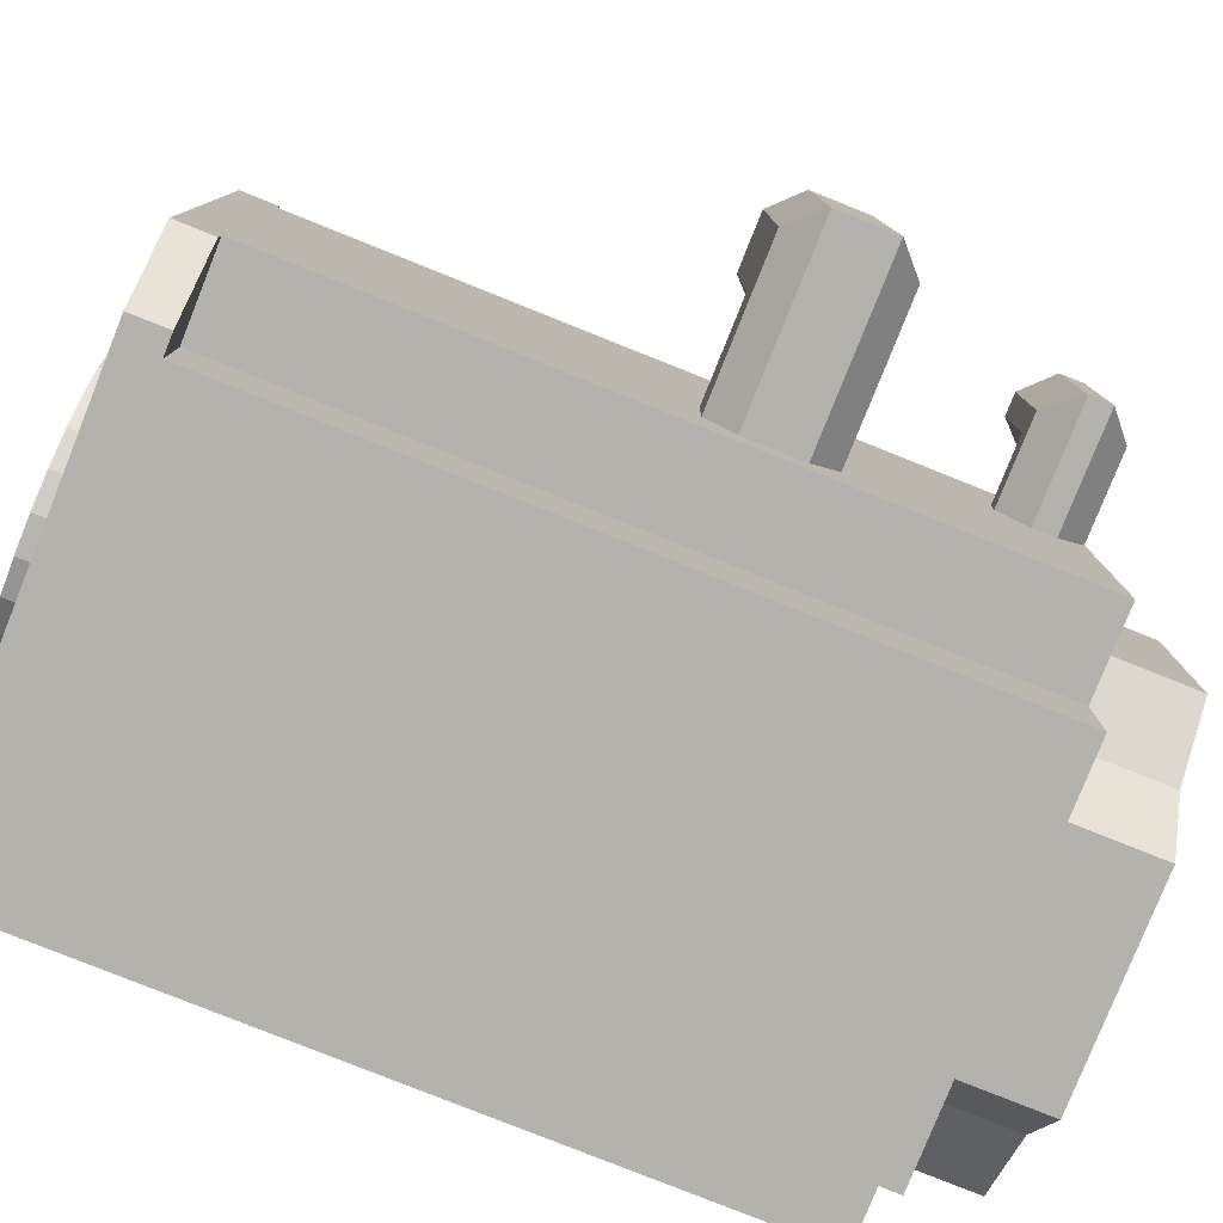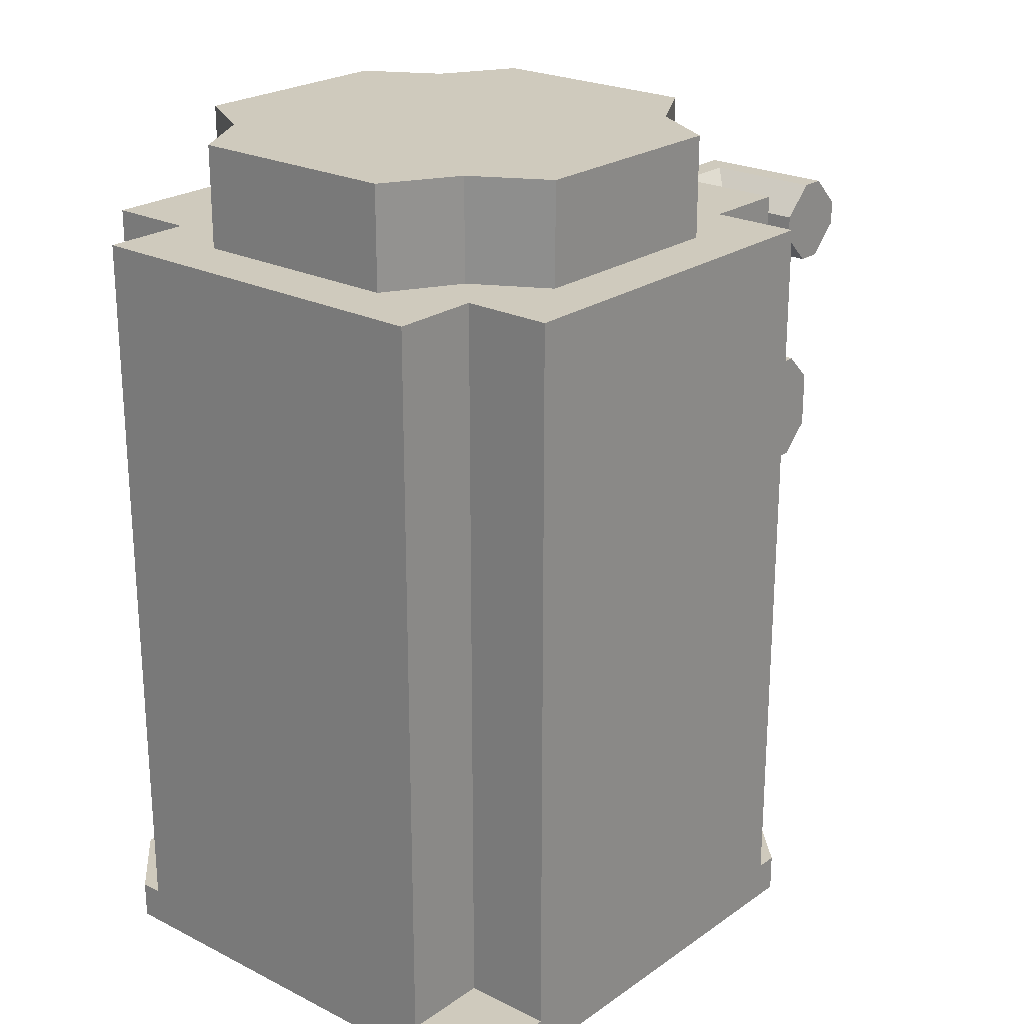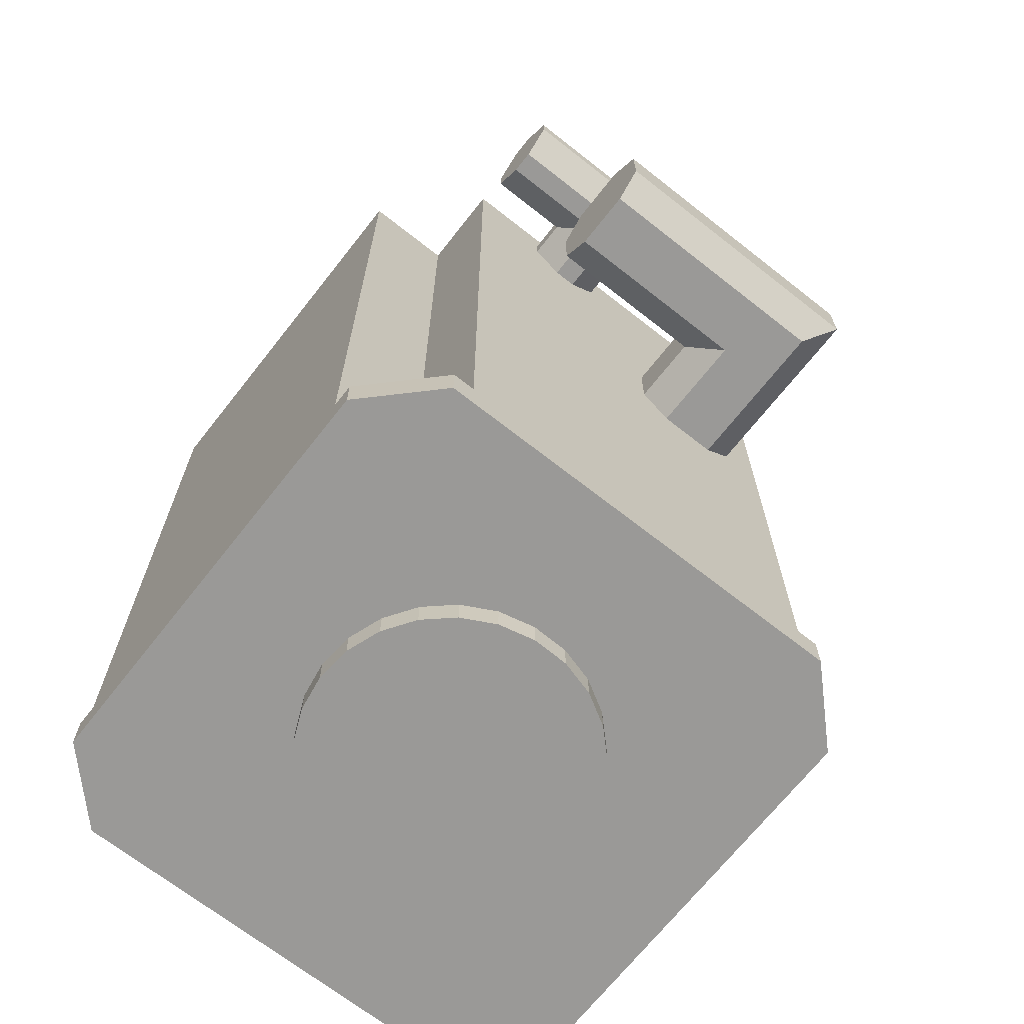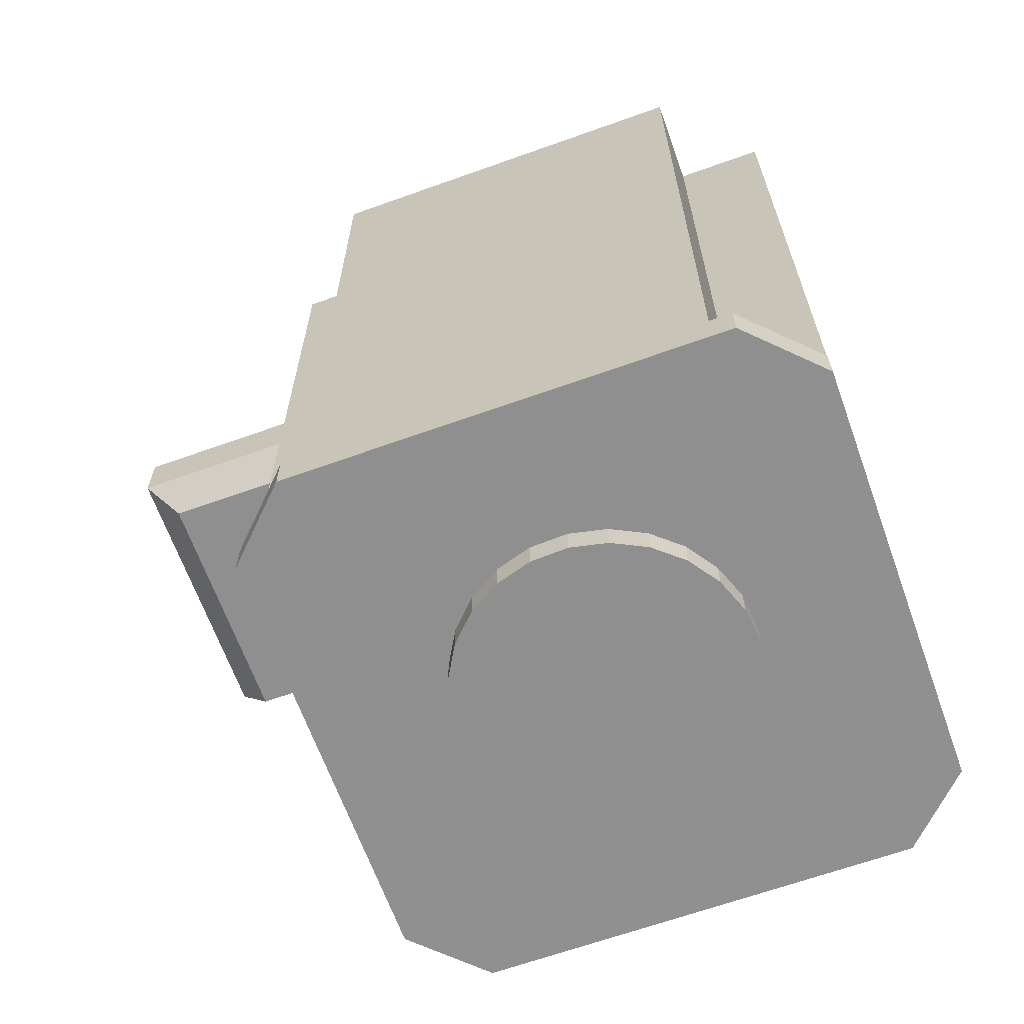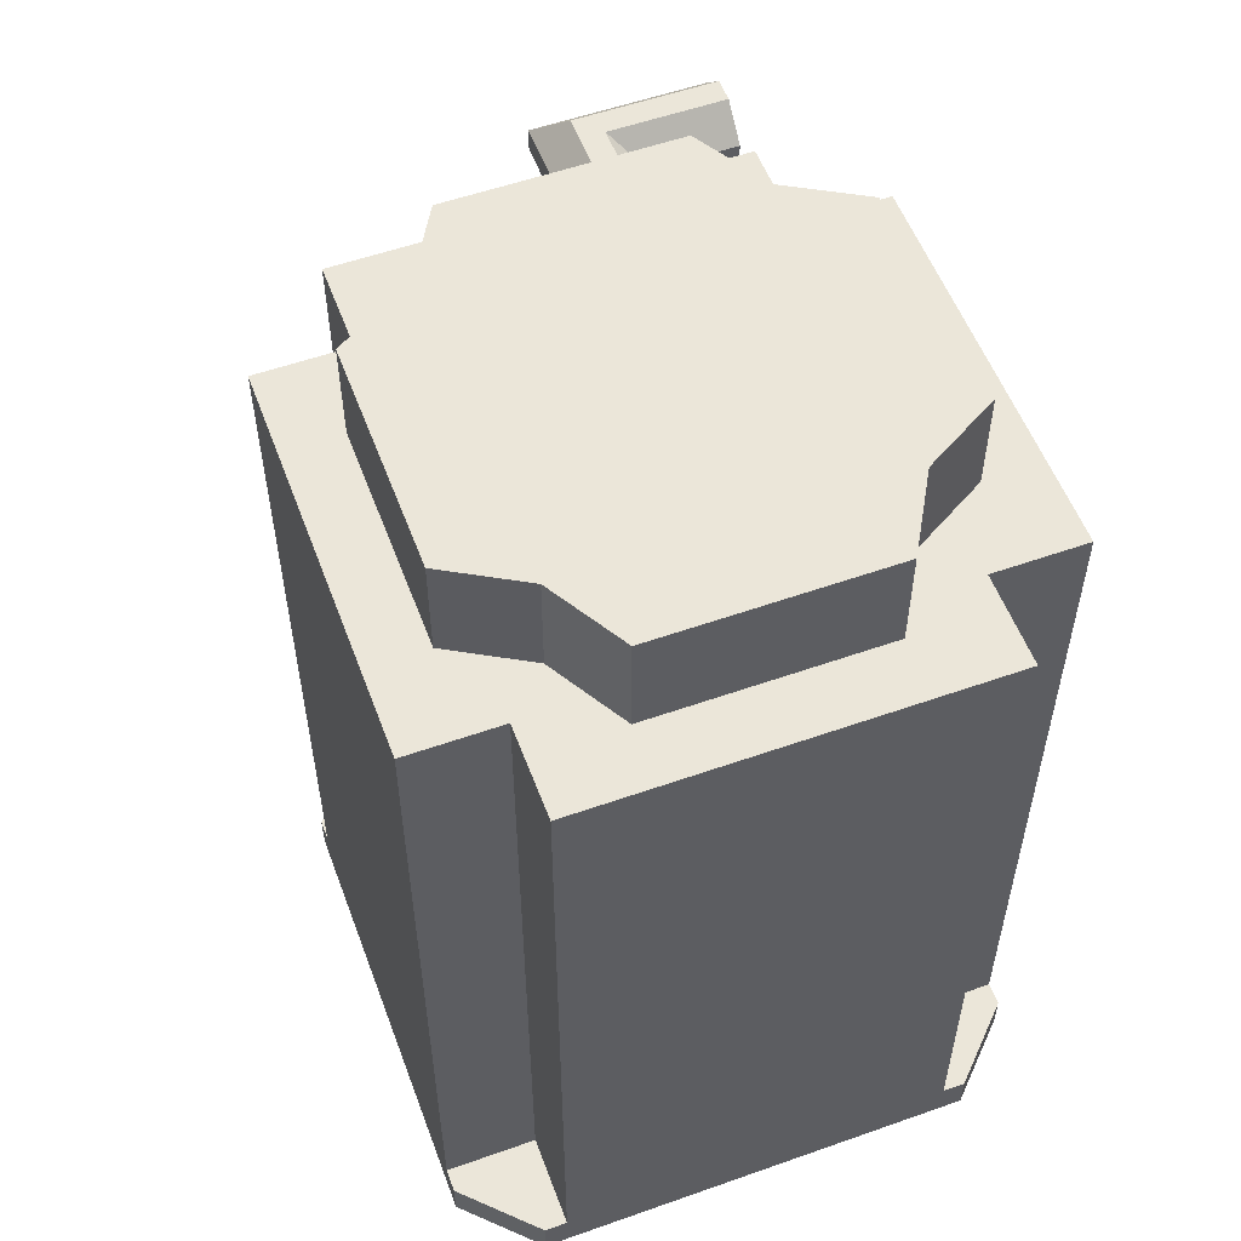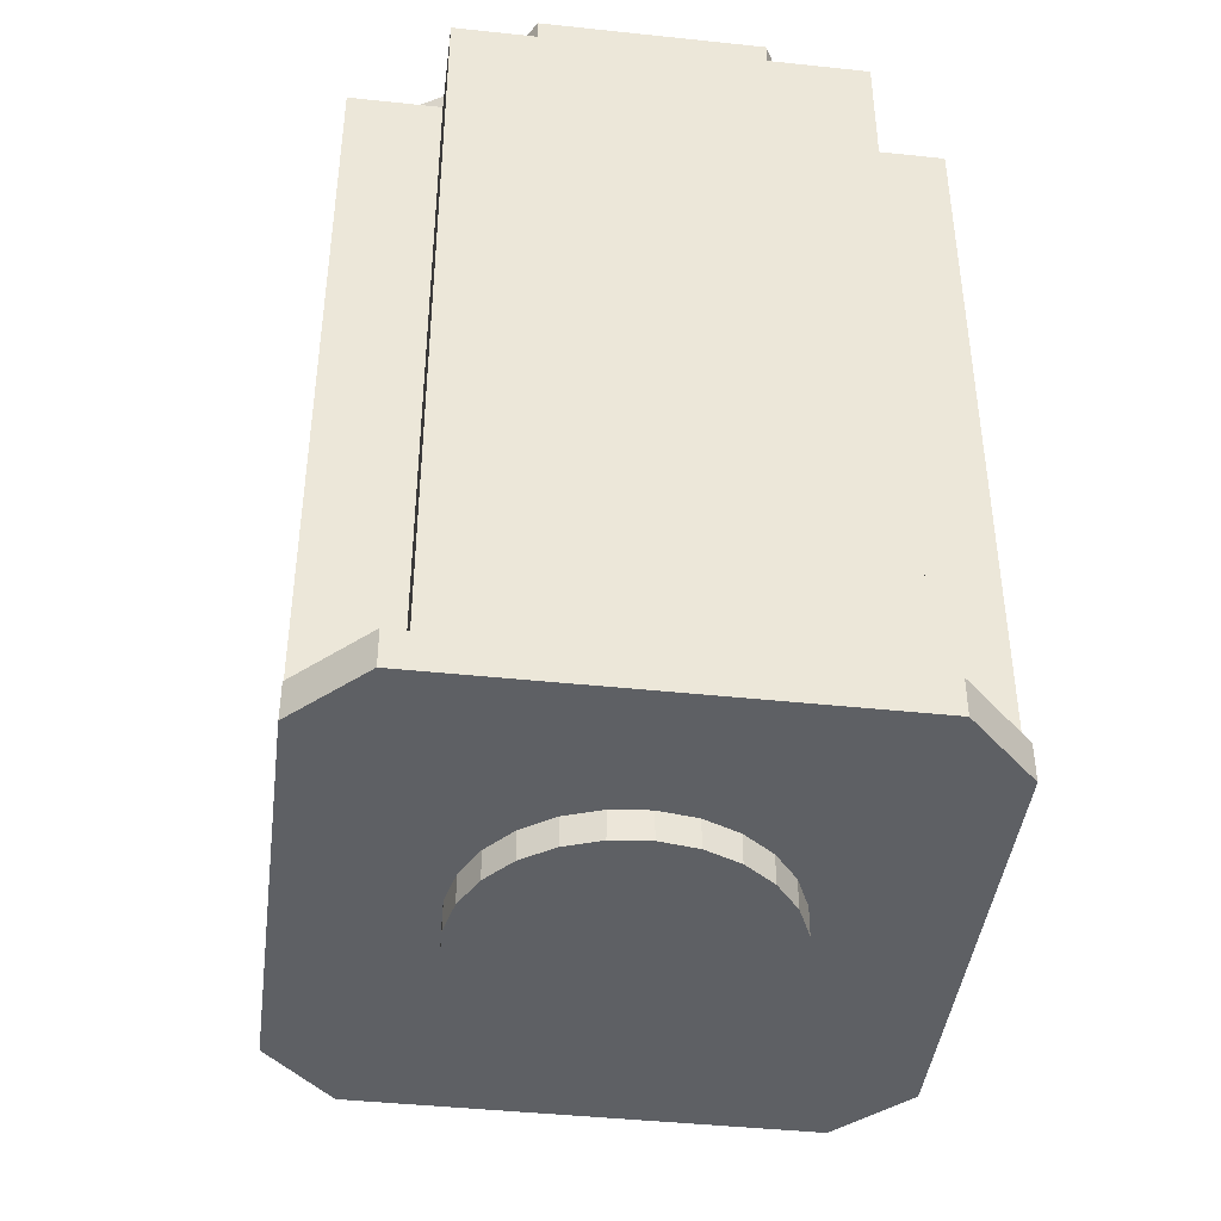
<metadata>
{"format":"obj","ext":"obj","renderer":"f3d","projection":"perspective","resolution":1024,"background":"white","views":[{"elev":-79.5,"azim":-111.8,"up":"+Y"},{"elev":23.1,"azim":130.5,"up":"+Z"},{"elev":-68.9,"azim":-128.2,"up":"+Z"},{"elev":-65.4,"azim":19.8,"up":"+Z"},{"elev":55.3,"azim":69.6,"up":"+Z"},{"elev":-42.8,"azim":82.8,"up":"+Z"}]}
</metadata>
<code>
o Part__Feature071
v -37.5 77 1096
v -51.97 51.97 1096
v 37.5 77 1096
v 51.97 51.97 1096
v -77 37.5 1096
v -77 -37.5 1096
v -51.97 -51.97 1096
v 51.97 -51.97 1096
v 77 37.5 1096
v 77 -37.5 1096
v -37.5 -77 1096
v 37.5 -77 1096
v -77 37.5 1061
v -77 -37.5 1061
v -51.97 -51.97 1061
v -37.5 -77 1061
v 37.5 -77 1061
v 51.97 -51.97 1061
v 77 -37.5 1061
v 77 37.5 1061
v 51.97 51.97 1061
v 37.5 77 1061
v -37.5 77 1061
v -51.97 51.97 1061
v -96.5 66 808.6
v -96.5 73.5 808.6
v -96.5 73.5 795.6
v -96.5 -73.5 795.6
v -96.5 -66 808.6
v -96.5 -73.5 808.6
v -96.5 -22 940.6
v -96.5 -12 950.6
v -96.5 -42 940.6
v -96.5 27.8 1033
v -96.5 -12 970.6
v -96.5 37.8 1043
v -96.5 66 1061
v -96.5 37.8 1051
v -96.5 19.8 1033
v -96.5 -22 980.6
v -96.5 27.8 1061
v -96.5 9.8 1043
v -96.5 -42 980.6
v -96.5 -66 1061
v -96.5 19.8 1061
v -96.5 9.8 1051
v -96.5 -52 970.6
v -96.5 -52 950.6
v 96.5 66 1061
v 66 66 1061
v 66 96.5 1061
v 96.5 -66 1061
v 66 -66 1061
v -66 96.5 1061
v 66 -96.5 1061
v -66 66 1061
v -66 -66 1061
v -66 -96.5 1061
v -66 66 808.6
v -66 96.5 808.6
v 66 96.5 808.6
v 73.5 96.5 808.6
v 73.5 96.5 795.6
v -73.5 96.5 795.6
v -73.5 96.5 808.6
v 66 66 808.6
v 96.5 66 808.6
v 96.5 -66 808.6
v 96.5 -73.5 808.6
v 96.5 -73.5 795.6
v 96.5 73.5 795.6
v 96.5 73.5 808.6
v 66 -66 808.6
v 66 -96.5 808.6
v -66 -96.5 808.6
v -73.5 -96.5 808.6
v -73.5 -96.5 795.6
v 73.5 -96.5 795.6
v 73.5 -96.5 808.6
v -66 -66 808.6
v -30.92 -39.29 795.6
v -39.72 -30.37 795.6
v -20.18 -45.75 795.6
v -46.03 -19.54 795.6
v -8.166 -49.33 795.6
v -49.44 -7.477 795.6
v 4.358 -49.81 795.6
v -49.74 5.053 795.6
v 16.61 -47.16 795.6
v -46.92 17.26 795.6
v 27.81 -41.55 795.6
v -41.16 28.39 795.6
v 37.27 -33.33 795.6
v -32.8 37.74 795.6
v 44.39 -23.01 795.6
v -22.39 44.71 795.6
v 48.72 -11.25 795.6
v -10.57 48.87 795.6
v 49.99 1.222 795.6
v 1.919 49.96 795.6
v 43.21 25.15 795.6
v 35.6 35.11 795.6
v 48.11 13.61 795.6
v 14.28 47.92 795.6
v 25.75 42.86 795.6
v 1.919 49.96 785.6
v -22.39 44.71 785.6
v -10.57 48.87 785.6
v -46.92 17.26 785.6
v -41.16 28.39 785.6
v -32.8 37.74 785.6
v -49.44 -7.477 785.6
v -49.74 5.053 785.6
v 14.28 47.92 785.6
v 25.75 42.86 785.6
v -46.03 -19.54 785.6
v 35.6 35.11 785.6
v 43.21 25.15 785.6
v -39.72 -30.37 785.6
v 49.99 1.222 785.6
v 48.11 13.61 785.6
v -8.166 -49.33 785.6
v -20.18 -45.75 785.6
v -30.92 -39.29 785.6
v 44.39 -23.01 785.6
v 48.72 -11.25 785.6
v 16.61 -47.16 785.6
v 4.358 -49.81 785.6
v 27.81 -41.55 785.6
v 37.27 -33.33 785.6
v -130.1 44 940.6
v -120.1 44 950.6
v -120.1 -12 950.6
v -130.1 -22 940.6
v -120.1 44 970.6
v -120.1 -12 970.6
v -160.1 44 970.6
v -150.1 44 940.6
v -160.1 44 950.6
v -150.1 44 980.6
v -130.1 44 980.6
v -130.1 -22 980.6
v -150.1 -42 980.6
v -160.1 -52 970.6
v -160.1 -52 950.6
v -150.1 -42 940.6
v -109.2 66.8 1051
v -109.2 37.8 1051
v -109.2 37.8 1043
v -109.2 66.8 1043
v -119.2 66.8 1061
v -119.2 27.8 1061
v -127.2 66.8 1061
v -137.2 66.8 1051
v -127.2 19.8 1061
v -137.2 9.8 1051
v -137.2 66.8 1043
v -137.2 9.8 1043
v -127.2 66.8 1033
v -127.2 19.8 1033
v -119.2 66.8 1033
v -119.2 27.8 1033
f 1 2 3
f 3 2 4
f 2 5 6
f 2 6 7
f 4 2 7
f 4 7 8
f 9 4 10
f 4 8 10
f 7 11 12
f 8 7 12
f 6 13 14
f 6 5 13
f 7 14 15
f 7 6 14
f 11 15 16
f 11 7 15
f 12 16 17
f 12 11 16
f 12 17 18
f 8 12 18
f 10 18 19
f 10 8 18
f 20 10 19
f 9 10 20
f 4 20 21
f 4 9 20
f 4 21 22
f 3 4 22
f 23 3 22
f 1 3 23
f 1 23 24
f 2 1 24
f 5 24 13
f 5 2 24
f 25 26 27
f 28 25 27
f 29 25 28
f 30 29 28
f 31 25 29
f 31 32 25
f 33 31 29
f 34 32 35
f 36 37 34
f 38 37 36
f 39 35 40
f 39 34 35
f 41 37 38
f 42 40 43
f 42 39 40
f 44 45 46
f 44 46 42
f 44 43 47
f 44 42 43
f 37 25 34
f 34 25 32
f 29 44 47
f 29 47 48
f 29 48 33
f 44 37 41
f 44 41 45
f 20 49 50
f 22 50 51
f 21 50 22
f 21 20 50
f 19 52 49
f 19 49 20
f 53 52 19
f 18 53 19
f 23 22 51
f 54 23 51
f 17 55 53
f 17 53 18
f 56 24 23
f 56 23 54
f 13 24 56
f 37 13 56
f 57 15 14
f 57 16 15
f 58 17 16
f 58 55 17
f 58 16 57
f 44 14 13
f 44 13 37
f 44 57 14
f 37 56 59
f 37 59 25
f 56 54 60
f 56 60 59
f 61 62 63
f 60 63 64
f 60 61 63
f 65 60 64
f 54 51 61
f 54 61 60
f 51 50 66
f 51 66 61
f 50 49 67
f 50 67 66
f 68 69 70
f 67 70 71
f 67 68 70
f 72 67 71
f 49 52 68
f 49 68 67
f 53 73 68
f 52 53 68
f 53 55 74
f 53 74 73
f 75 76 77
f 78 75 77
f 74 75 78
f 79 74 78
f 58 75 74
f 55 58 74
f 58 57 80
f 58 80 75
f 57 44 29
f 57 29 80
f 59 26 25
f 59 60 65
f 59 65 26
f 66 62 61
f 72 62 66
f 67 72 66
f 79 73 74
f 69 68 73
f 69 73 79
f 81 77 28
f 82 81 28
f 83 77 81
f 84 82 28
f 85 77 83
f 86 84 28
f 87 77 85
f 88 86 28
f 78 87 89
f 78 77 87
f 27 90 88
f 27 88 28
f 91 78 89
f 92 90 27
f 93 78 91
f 94 92 27
f 70 93 95
f 70 78 93
f 64 96 94
f 64 94 27
f 97 70 95
f 98 96 64
f 99 70 97
f 100 98 64
f 71 101 102
f 71 103 101
f 71 99 103
f 71 70 99
f 63 104 100
f 63 105 104
f 63 102 105
f 63 100 64
f 63 71 102
f 80 29 30
f 76 80 30
f 75 80 76
f 28 77 30
f 77 76 30
f 64 27 65
f 27 26 65
f 78 70 79
f 70 69 79
f 71 63 72
f 63 62 72
f 106 107 108
f 109 110 111
f 109 111 107
f 112 113 109
f 112 106 114
f 112 114 115
f 112 107 106
f 112 109 107
f 116 115 117
f 116 112 115
f 118 116 117
f 119 116 118
f 120 118 121
f 122 123 124
f 122 124 119
f 122 119 118
f 122 118 120
f 125 120 126
f 125 122 120
f 127 128 122
f 127 122 125
f 129 125 130
f 129 127 125
f 115 114 105
f 115 105 102
f 117 115 102
f 117 102 101
f 125 126 97
f 125 97 95
f 118 117 101
f 118 101 103
f 130 95 93
f 130 93 91
f 130 125 95
f 121 118 103
f 121 103 99
f 129 130 91
f 120 121 99
f 126 99 97
f 126 120 99
f 127 91 89
f 127 129 91
f 128 89 87
f 128 127 89
f 122 87 85
f 122 128 87
f 123 85 83
f 123 122 85
f 124 83 81
f 124 123 83
f 119 81 82
f 119 124 81
f 116 82 84
f 116 119 82
f 112 84 86
f 112 86 88
f 112 116 84
f 113 112 88
f 109 113 88
f 109 88 90
f 110 109 90
f 110 90 92
f 111 110 92
f 111 92 94
f 107 111 94
f 107 94 96
f 107 96 98
f 108 107 98
f 108 98 100
f 106 108 100
f 114 106 100
f 114 100 104
f 114 104 105
f 131 132 133
f 131 133 134
f 135 136 133
f 135 133 132
f 135 132 131
f 137 131 138
f 137 138 139
f 137 135 131
f 140 141 135
f 140 135 137
f 135 141 136
f 141 142 136
f 140 137 143
f 137 144 143
f 144 137 139
f 144 139 145
f 139 138 146
f 139 146 145
f 33 48 146
f 48 145 146
f 48 144 145
f 47 144 48
f 47 43 143
f 47 143 144
f 142 143 43
f 142 43 40
f 140 142 141
f 140 143 142
f 40 35 136
f 40 136 142
f 136 35 32
f 136 32 133
f 32 31 133
f 31 134 133
f 134 138 131
f 134 31 33
f 146 134 33
f 146 138 134
f 147 148 149
f 147 149 150
f 147 151 148
f 151 152 148
f 153 154 155
f 154 156 155
f 156 154 157
f 156 157 158
f 157 159 160
f 157 160 158
f 159 150 161
f 157 150 159
f 154 147 150
f 154 150 157
f 153 151 147
f 153 147 154
f 161 150 149
f 161 149 162
f 36 34 149
f 34 162 149
f 162 34 39
f 162 159 161
f 160 159 162
f 160 162 39
f 39 42 160
f 42 158 160
f 42 156 158
f 46 156 42
f 46 45 155
f 46 155 156
f 152 155 45
f 152 45 41
f 153 152 151
f 153 155 152
f 38 148 41
f 41 148 152
f 149 38 36
f 148 38 149

</code>
